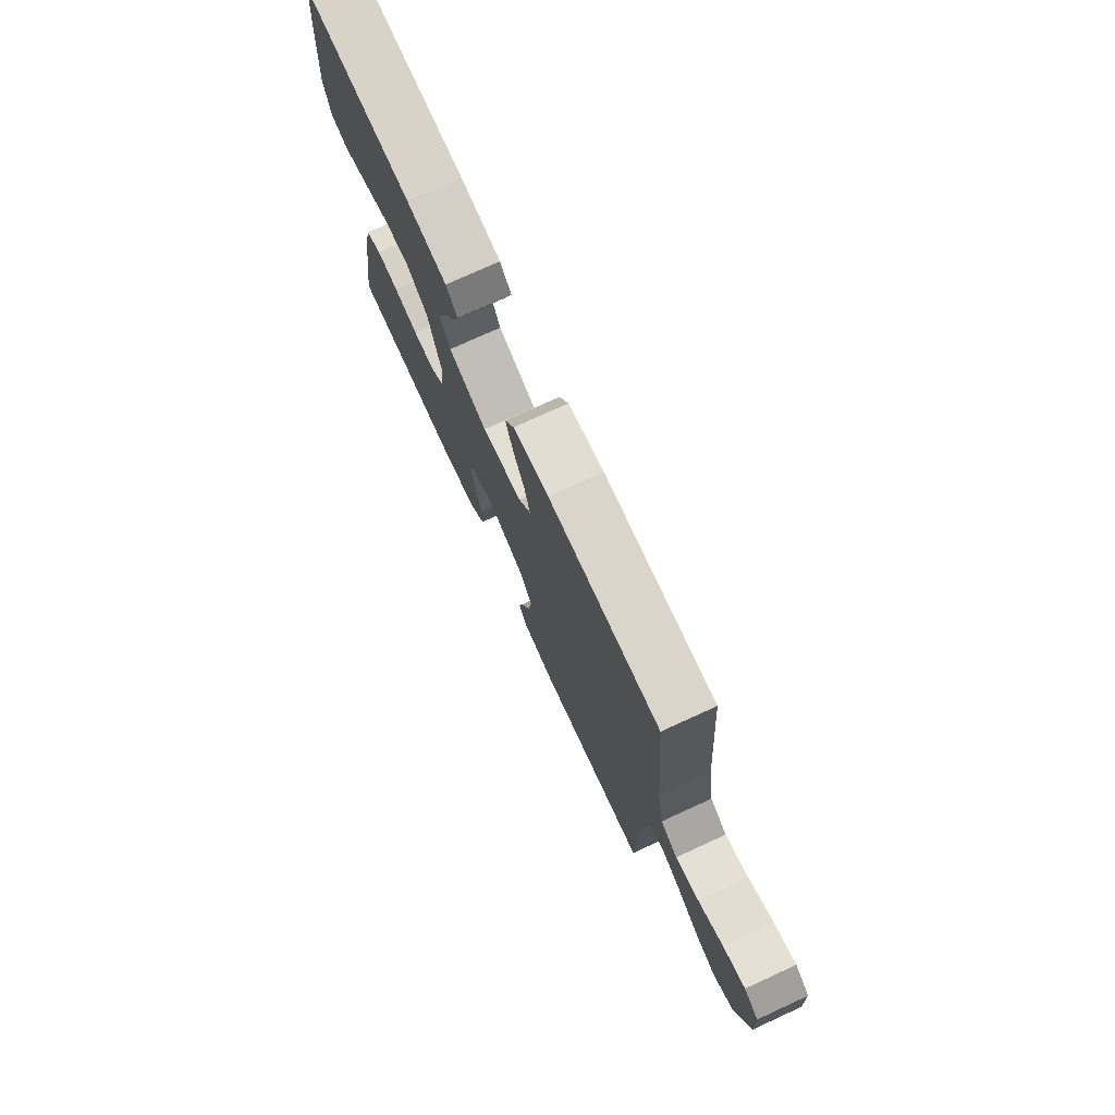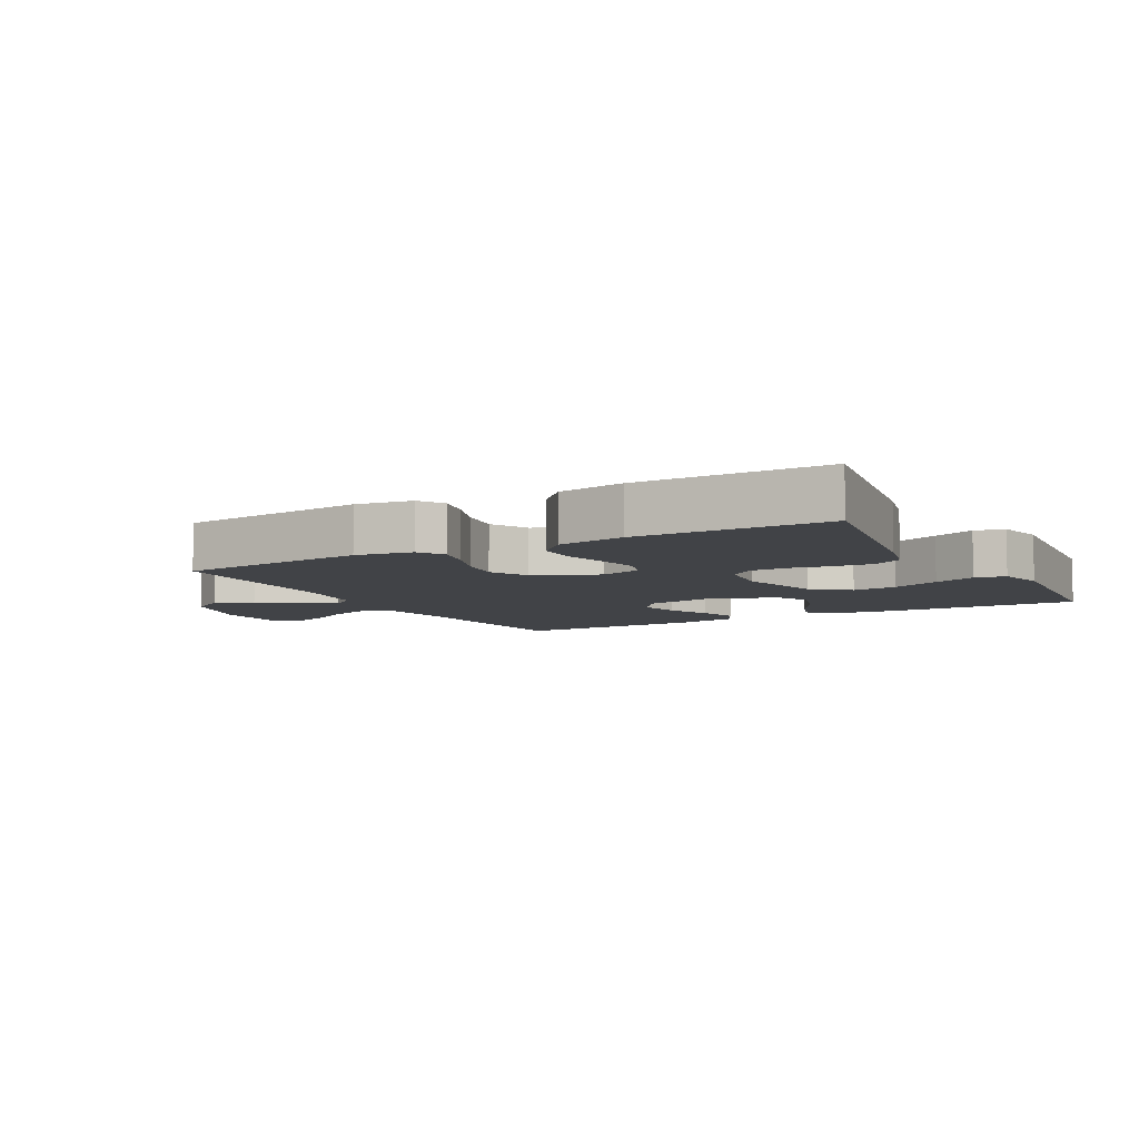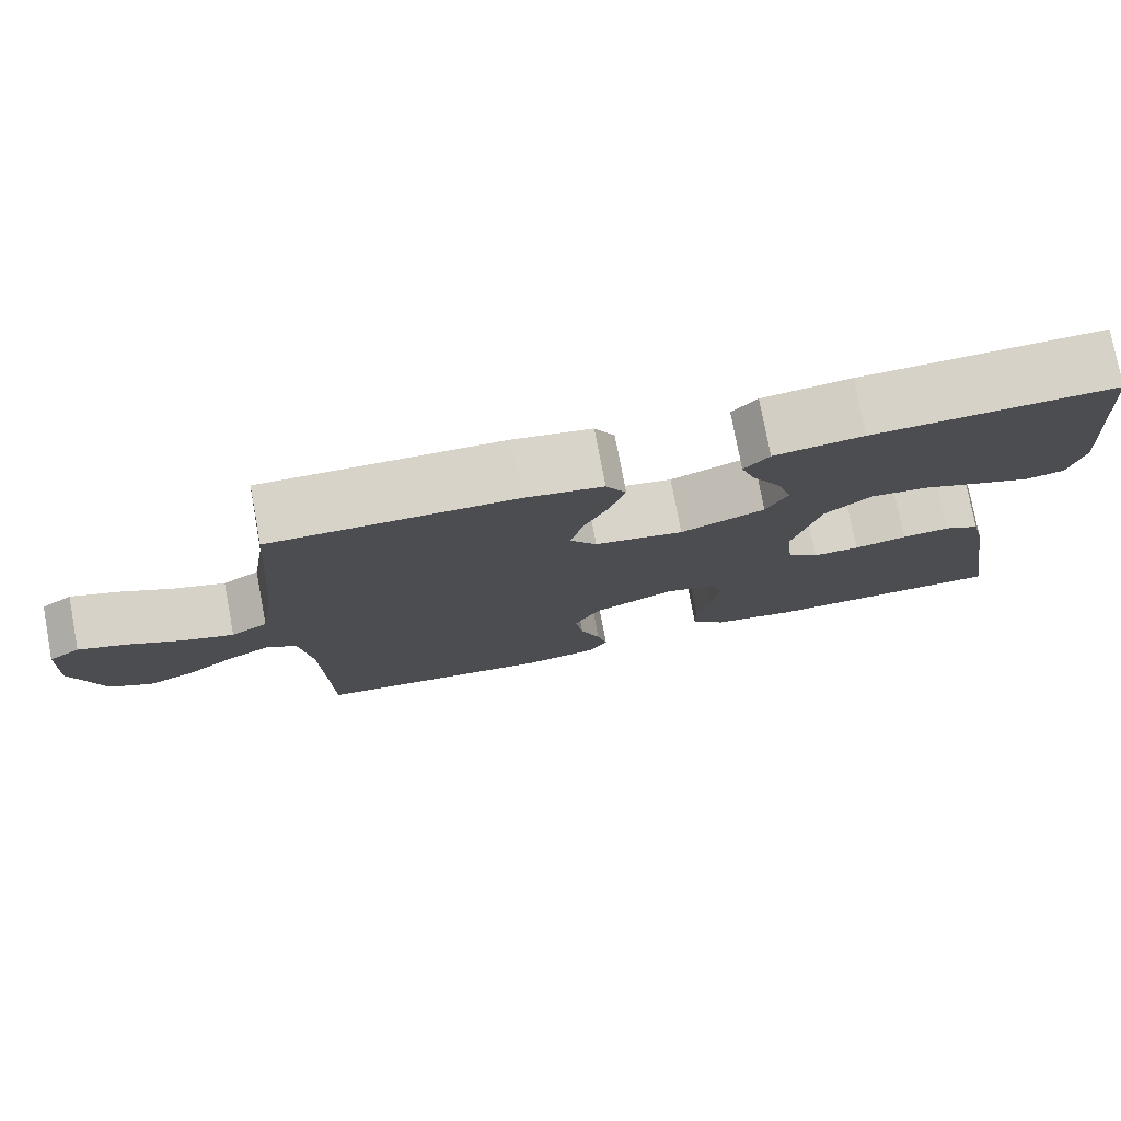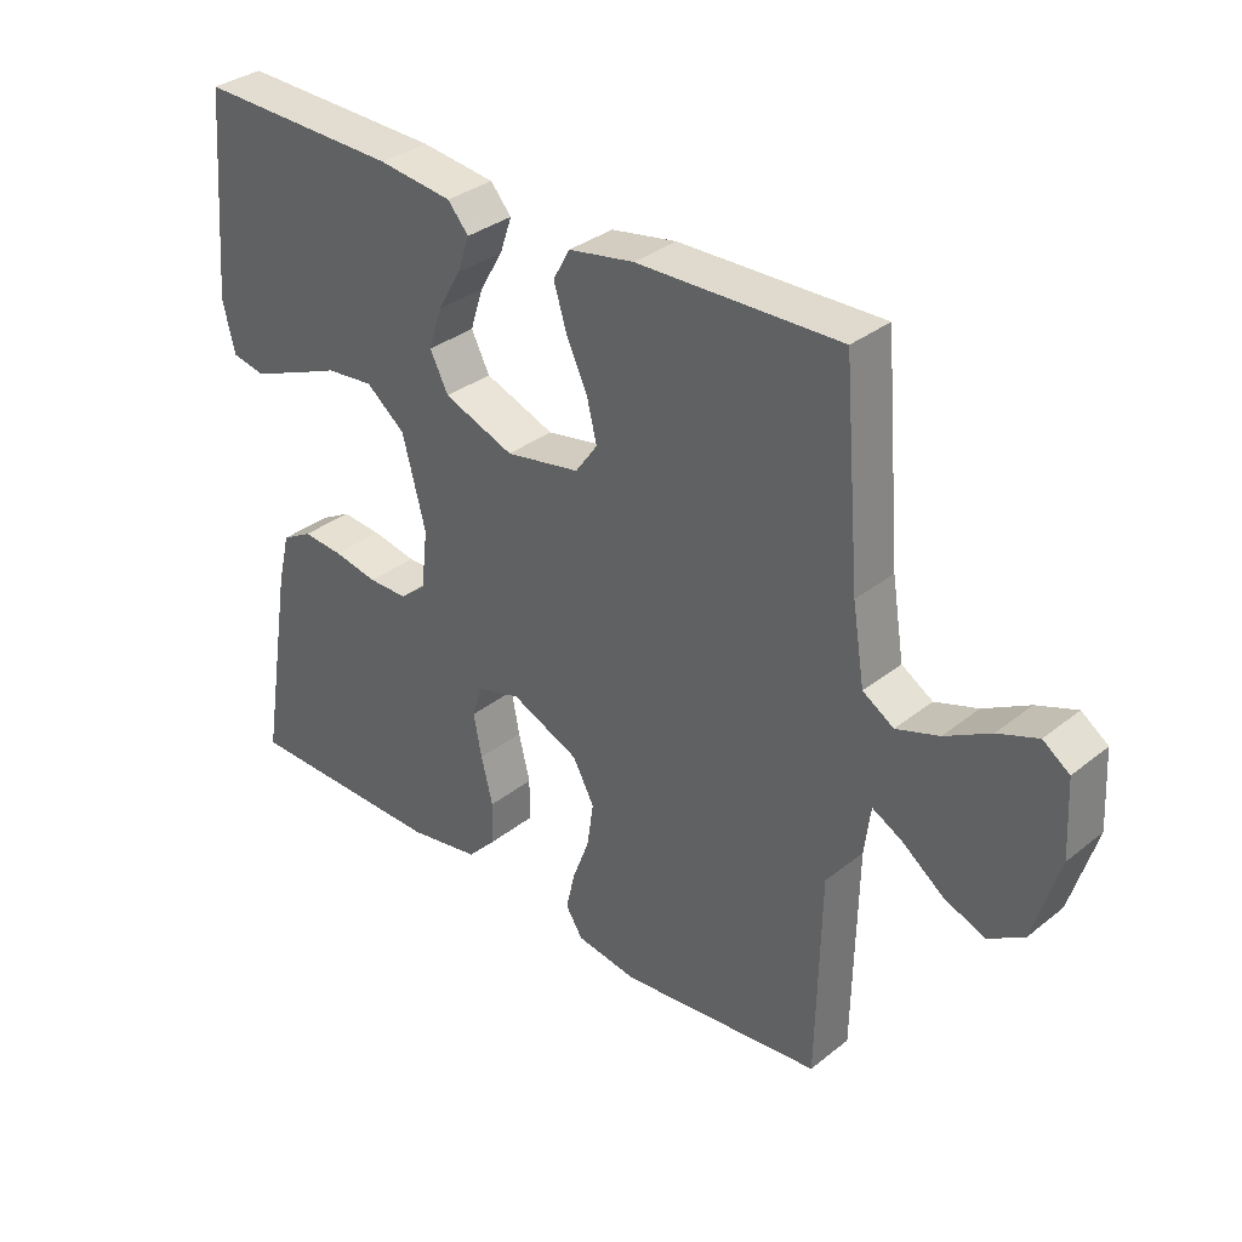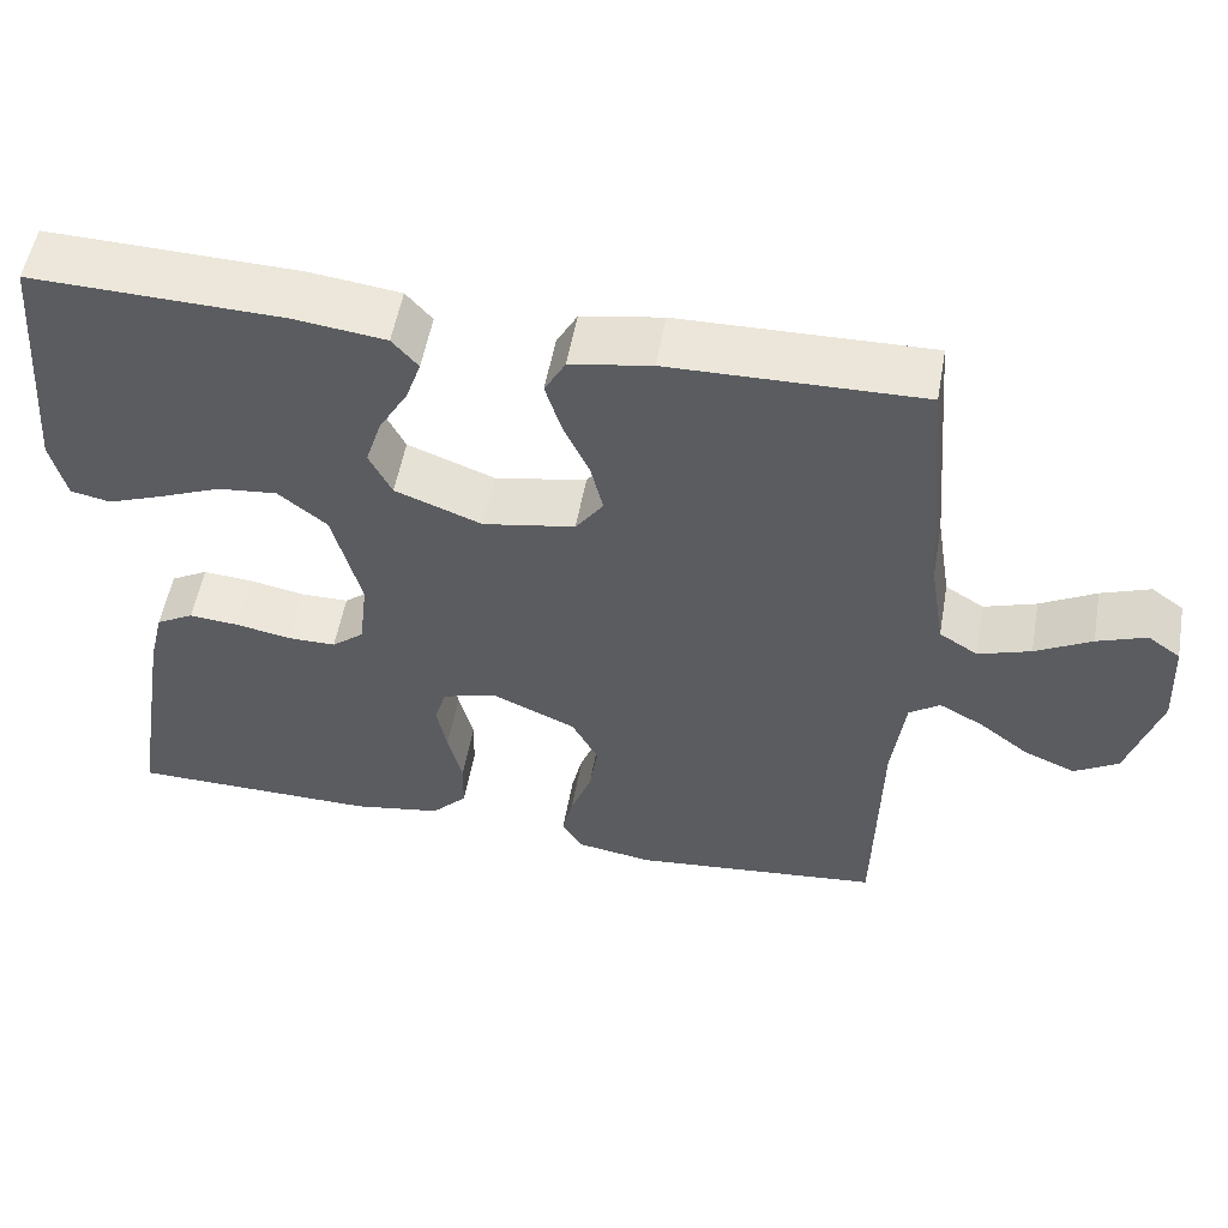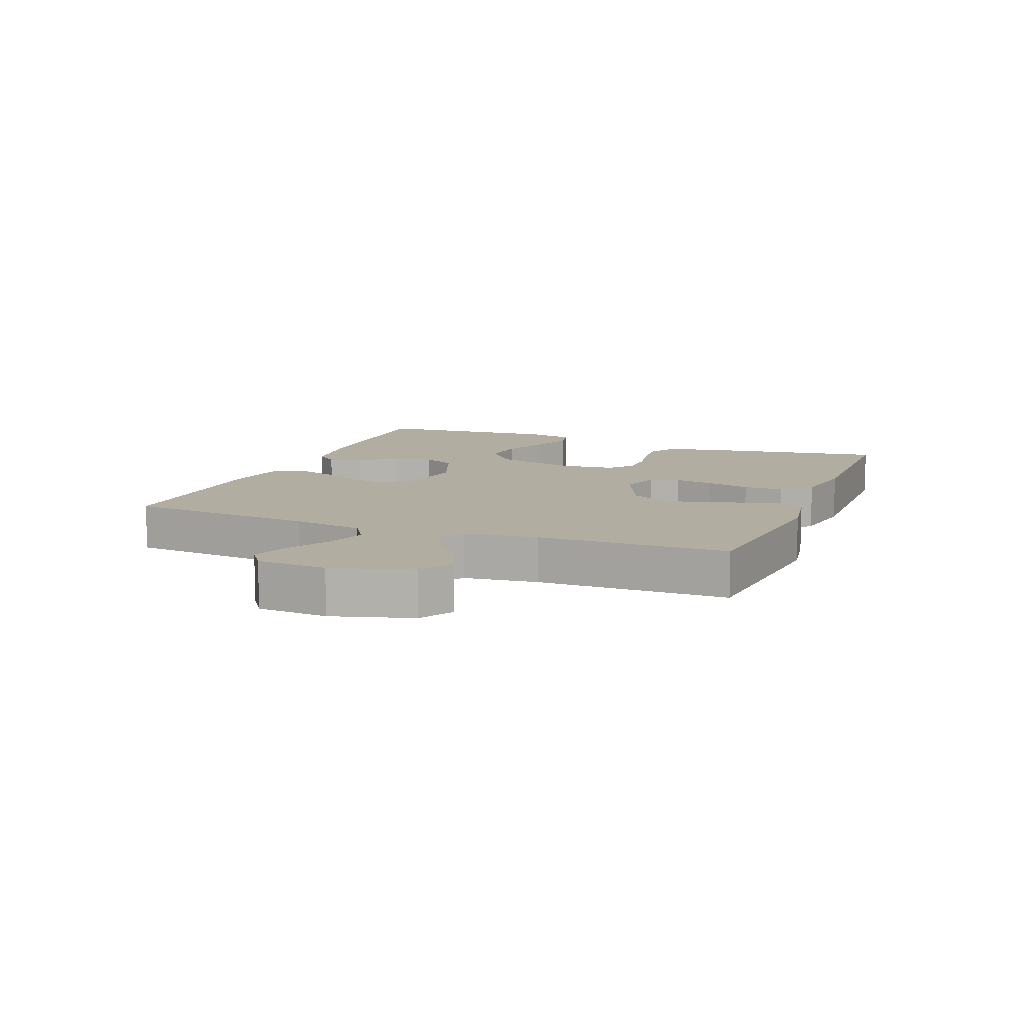
<metadata>
{"format":"obj","ext":"obj","renderer":"f3d","projection":"perspective","resolution":1024,"background":"white","views":[{"elev":75.4,"azim":65.4,"up":"+Z"},{"elev":-7.3,"azim":-151.1,"up":"+Y"},{"elev":77.1,"azim":169.3,"up":"+Z"},{"elev":33.6,"azim":42.8,"up":"+Z"},{"elev":54.1,"azim":10.1,"up":"+Z"},{"elev":10.5,"azim":111.7,"up":"+Y"}]}
</metadata>
<code>
v 0.5 0.07 -0.5
v 0.2 0.07 -0.53
v 0.11 0.07 -0.515
v 0.085 0.07 -0.475
v 0.098 0.07 -0.418
v 0.123 0.07 -0.352
v 0.133 0.07 -0.285
v 0.101 0.07 -0.225
v 0 0.07 -0.18
v -0.065 0.07 -0.199
v -0.079 0.07 -0.246
v -0.067 0.07 -0.309
v -0.05 0.07 -0.378
v -0.051 0.07 -0.441
v -0.094 0.07 -0.486
v -0.2 0.07 -0.504
v -0.5 0.07 -0.5
v -0.451 0.07 -0.2
v -0.433 0.07 -0.126
v -0.388 0.07 -0.101
v -0.328 0.07 -0.106
v -0.262 0.07 -0.119
v -0.204 0.07 -0.119
v -0.165 0.07 -0.087
v -0.155 0.07 0
v -0.189 0.07 0.131
v -0.247 0.07 0.178
v -0.318 0.07 0.171
v -0.393 0.07 0.14
v -0.459 0.07 0.115
v -0.507 0.07 0.125
v -0.525 0.07 0.2
v -0.5 0.07 0.5
v -0.2 0.07 0.491
v -0.09 0.07 0.477
v -0.059 0.07 0.441
v -0.077 0.07 0.389
v -0.112 0.07 0.329
v -0.131 0.07 0.269
v -0.104 0.07 0.215
v 0 0.07 0.175
v 0.11 0.07 0.195
v 0.143 0.07 0.241
v 0.128 0.07 0.303
v 0.097 0.07 0.37
v 0.078 0.07 0.432
v 0.103 0.07 0.477
v 0.2 0.07 0.494
v 0.5 0.07 0.5
v 0.525 0.07 0.2
v 0.543 0.07 0.088
v 0.589 0.07 0.059
v 0.652 0.07 0.08
v 0.719 0.07 0.117
v 0.778 0.07 0.139
v 0.817 0.07 0.111
v 0.823 0.07 0
v 0.785 0.07 -0.126
v 0.732 0.07 -0.158
v 0.671 0.07 -0.132
v 0.611 0.07 -0.086
v 0.558 0.07 -0.057
v 0.521 0.07 -0.083
v 0.506 0.07 -0.2
v 0.5 0 -0.5
v 0.2 0 -0.53
v 0.11 0 -0.515
v 0.085 0 -0.475
v 0.098 0 -0.418
v 0.123 0 -0.352
v 0.133 0 -0.285
v 0.101 0 -0.225
v 0 0 -0.18
v -0.065 0 -0.199
v -0.079 0 -0.246
v -0.067 0 -0.309
v -0.05 0 -0.378
v -0.051 0 -0.441
v -0.094 0 -0.486
v -0.2 0 -0.504
v -0.5 0 -0.5
v -0.451 0 -0.2
v -0.433 0 -0.126
v -0.388 0 -0.101
v -0.328 0 -0.106
v -0.262 0 -0.119
v -0.204 0 -0.119
v -0.165 0 -0.087
v -0.155 0 0
v -0.189 0 0.131
v -0.247 0 0.178
v -0.318 0 0.171
v -0.393 0 0.14
v -0.459 0 0.115
v -0.507 0 0.125
v -0.525 0 0.2
v -0.5 0 0.5
v -0.2 0 0.491
v -0.09 0 0.477
v -0.059 0 0.441
v -0.077 0 0.389
v -0.112 0 0.329
v -0.131 0 0.269
v -0.104 0 0.215
v 0 0 0.175
v 0.11 0 0.195
v 0.143 0 0.241
v 0.128 0 0.303
v 0.097 0 0.37
v 0.078 0 0.432
v 0.103 0 0.477
v 0.2 0 0.494
v 0.5 0 0.5
v 0.525 0 0.2
v 0.543 0 0.088
v 0.589 0 0.059
v 0.652 0 0.08
v 0.719 0 0.117
v 0.778 0 0.139
v 0.817 0 0.111
v 0.823 0 0
v 0.785 0 -0.126
v 0.732 0 -0.158
v 0.671 0 -0.132
v 0.611 0 -0.086
v 0.558 0 -0.057
v 0.521 0 -0.083
v 0.506 0 -0.2
f 59 60 61
f 58 59 61
f 57 58 61
f 56 57 61
f 55 56 61
f 54 55 61
f 53 54 61
f 52 53 61 62
f 51 52 62 63
f 48 49 50
f 47 48 50
f 46 47 50
f 45 46 50
f 44 45 50
f 50 51 63
f 44 50 63
f 43 44 63
f 36 37 38
f 35 36 38
f 34 35 38
f 33 34 38
f 32 33 38
f 31 32 38
f 30 31 38
f 29 30 38
f 28 29 38
f 27 28 38 39
f 26 27 39 40
f 20 21 22
f 19 20 22
f 18 19 22
f 17 18 22
f 16 17 22
f 15 16 22
f 14 15 22
f 13 14 22
f 12 13 22
f 11 12 22 23
f 10 11 23 24
f 4 5 6
f 3 4 6
f 2 3 6
f 1 2 6
f 64 1 6
f 64 6 7
f 64 7 8
f 63 64 8
f 43 63 8
f 42 43 8
f 41 42 8 9
f 41 9 10
f 40 41 10
f 26 40 10
f 25 26 10
f 10 24 25
f 125 124 123
f 125 123 122
f 125 122 121
f 125 121 120
f 125 120 119
f 125 119 118
f 125 118 117
f 126 125 117 116
f 127 126 116 115
f 114 113 112
f 114 112 111
f 114 111 110
f 114 110 109
f 114 109 108
f 127 115 114
f 127 114 108
f 127 108 107
f 102 101 100
f 102 100 99
f 102 99 98
f 102 98 97
f 102 97 96
f 102 96 95
f 102 95 94
f 102 94 93
f 102 93 92
f 103 102 92 91
f 104 103 91 90
f 86 85 84
f 86 84 83
f 86 83 82
f 86 82 81
f 86 81 80
f 86 80 79
f 86 79 78
f 86 78 77
f 86 77 76
f 87 86 76 75
f 88 87 75 74
f 70 69 68
f 70 68 67
f 70 67 66
f 70 66 65
f 70 65 128
f 71 70 128
f 72 71 128
f 72 128 127
f 72 127 107
f 72 107 106
f 73 72 106 105
f 74 73 105
f 74 105 104
f 74 104 90
f 74 90 89
f 89 88 74
f 1 65 66 2
f 2 66 67 3
f 3 67 68 4
f 4 68 69 5
f 5 69 70 6
f 6 70 71 7
f 7 71 72 8
f 8 72 73 9
f 9 73 74 10
f 10 74 75 11
f 11 75 76 12
f 12 76 77 13
f 13 77 78 14
f 14 78 79 15
f 15 79 80 16
f 16 80 81 17
f 17 81 82 18
f 18 82 83 19
f 19 83 84 20
f 20 84 85 21
f 21 85 86 22
f 22 86 87 23
f 23 87 88 24
f 24 88 89 25
f 25 89 90 26
f 26 90 91 27
f 27 91 92 28
f 28 92 93 29
f 29 93 94 30
f 30 94 95 31
f 31 95 96 32
f 32 96 97 33
f 33 97 98 34
f 34 98 99 35
f 35 99 100 36
f 36 100 101 37
f 37 101 102 38
f 38 102 103 39
f 39 103 104 40
f 40 104 105 41
f 41 105 106 42
f 42 106 107 43
f 43 107 108 44
f 44 108 109 45
f 45 109 110 46
f 46 110 111 47
f 47 111 112 48
f 48 112 113 49
f 49 113 114 50
f 50 114 115 51
f 51 115 116 52
f 52 116 117 53
f 53 117 118 54
f 54 118 119 55
f 55 119 120 56
f 56 120 121 57
f 57 121 122 58
f 58 122 123 59
f 59 123 124 60
f 60 124 125 61
f 61 125 126 62
f 62 126 127 63
f 63 127 128 64
f 64 128 65 1

</code>
